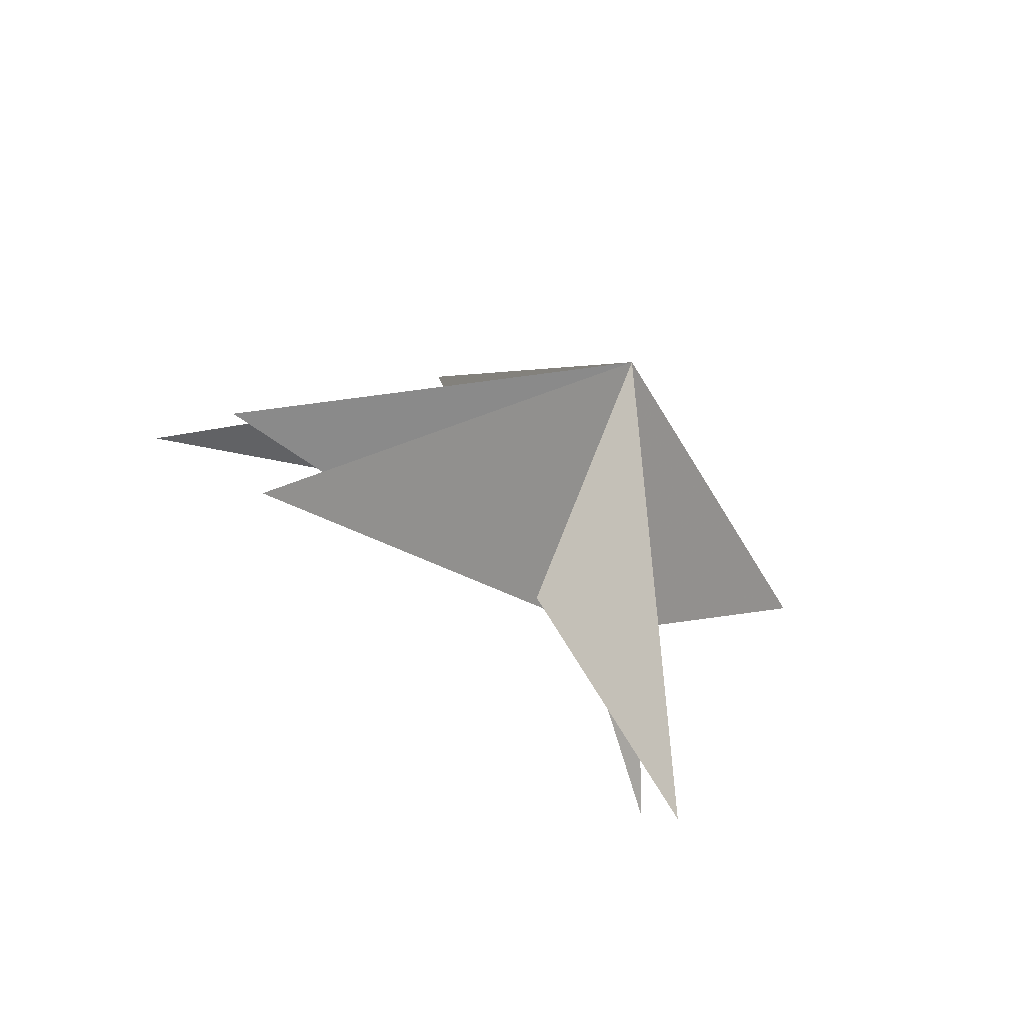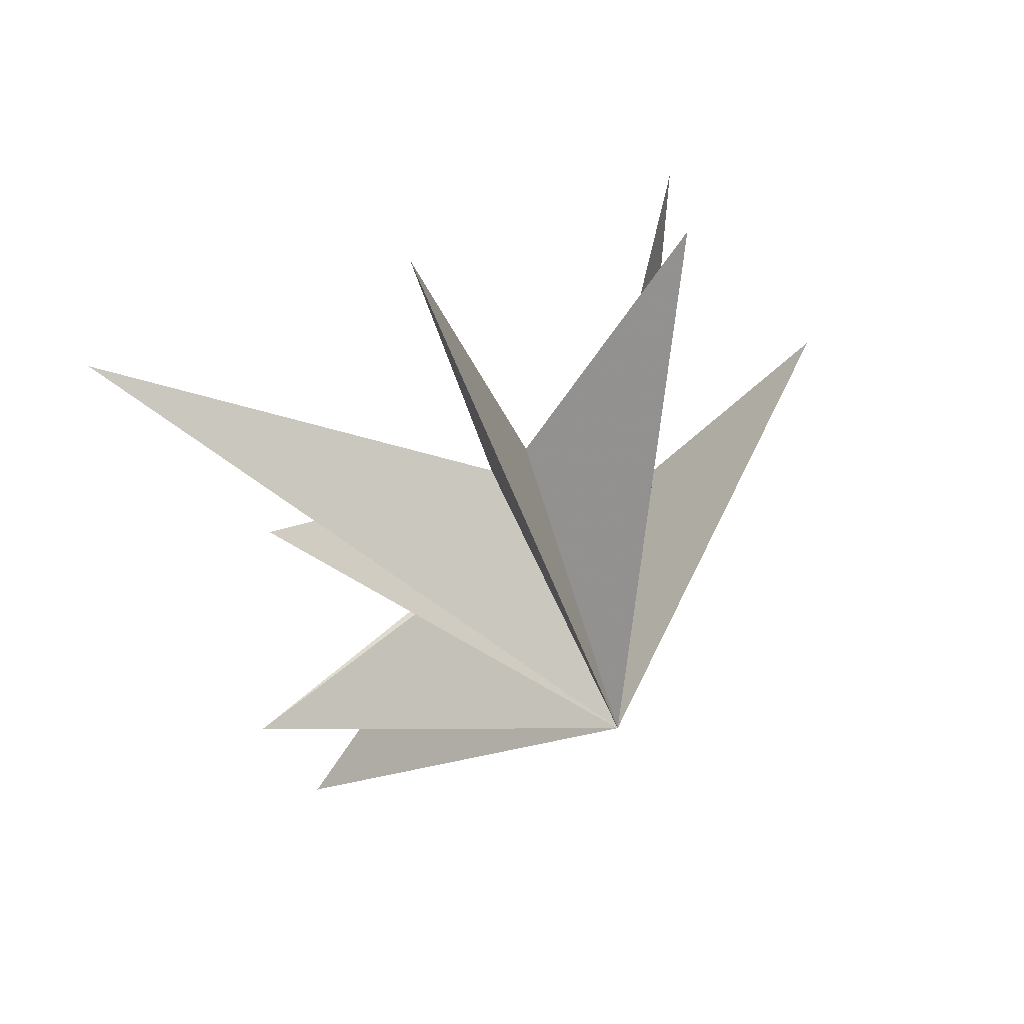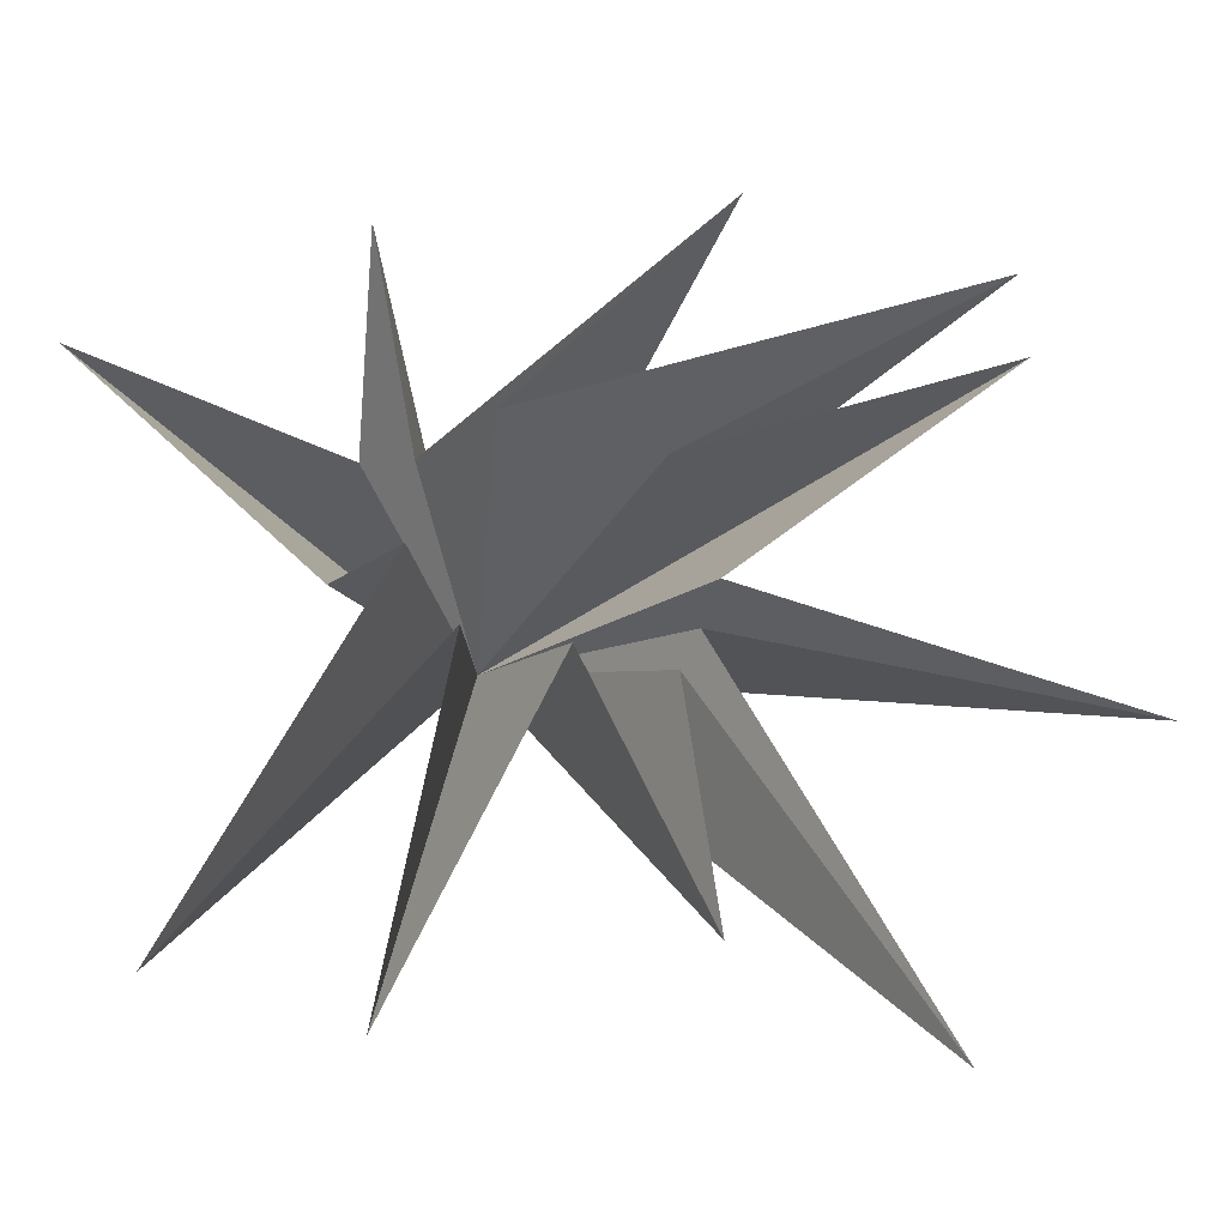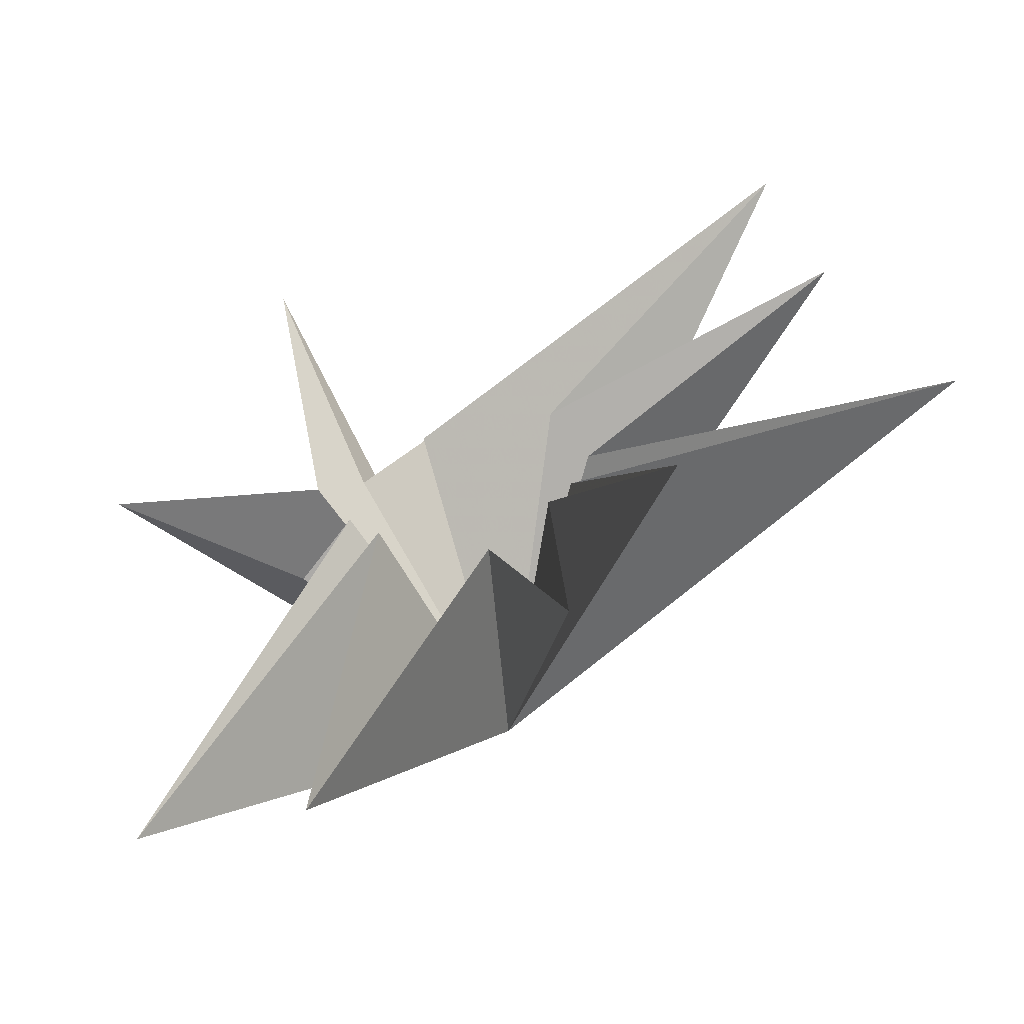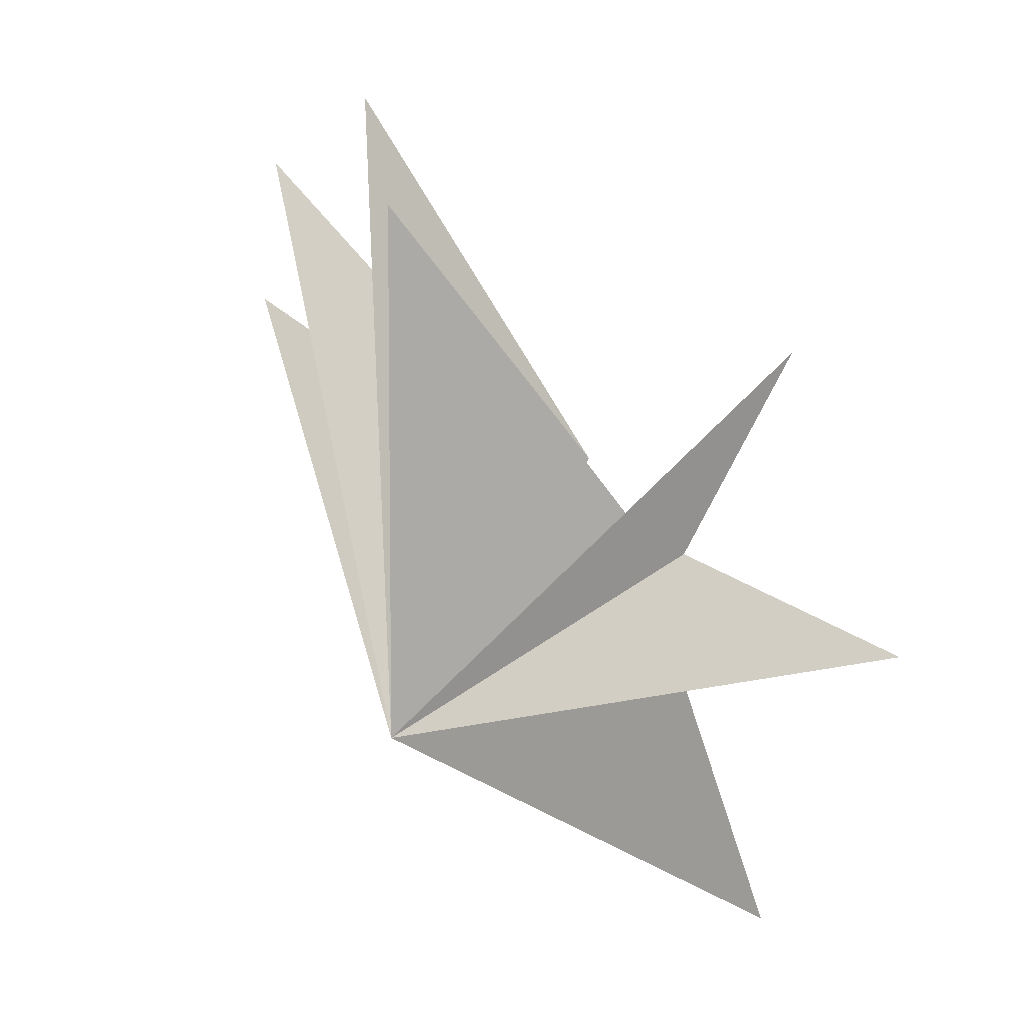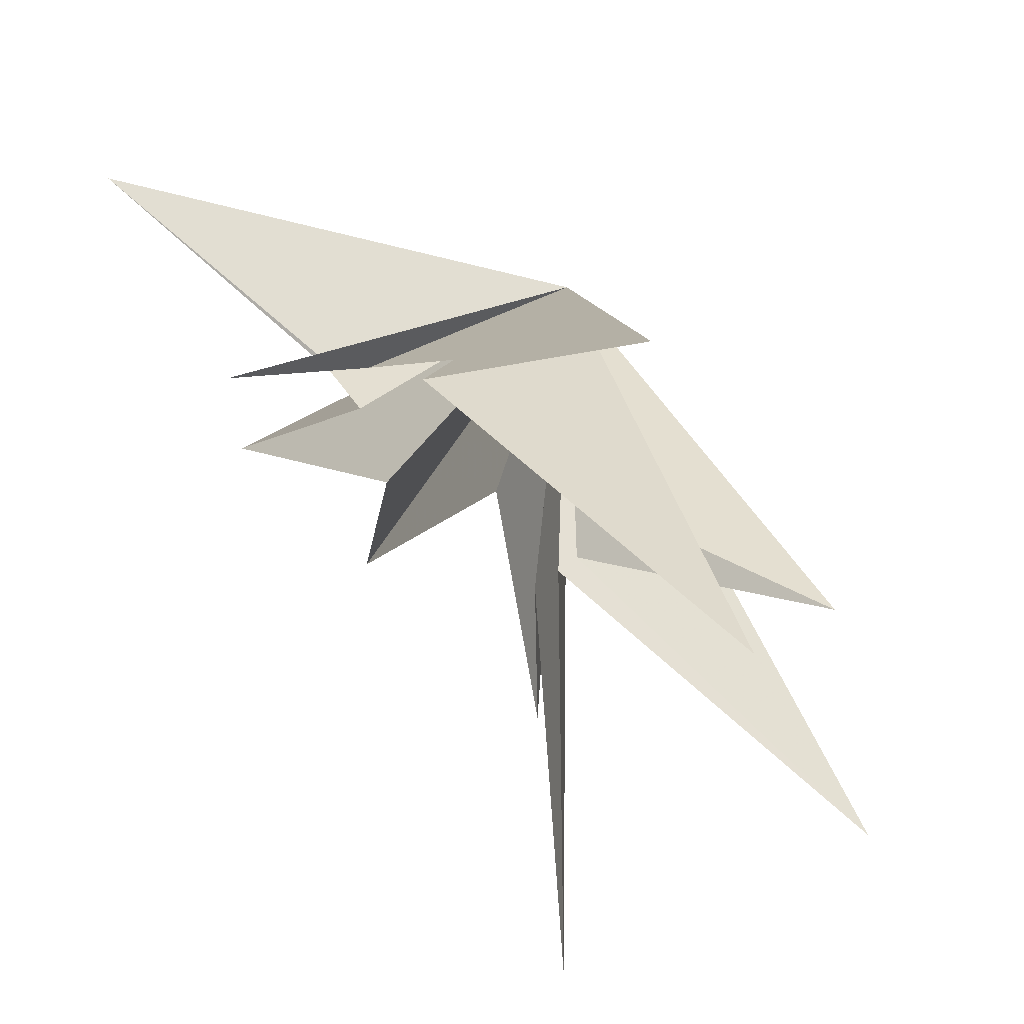
<metadata>
{"format":"obj","ext":"obj","renderer":"f3d","projection":"perspective","resolution":1024,"background":"white","views":[{"elev":-68.6,"azim":55.9,"up":"+Z"},{"elev":55.4,"azim":57.9,"up":"+Z"},{"elev":-9.5,"azim":-92.0,"up":"+Y"},{"elev":-52.7,"azim":-66.4,"up":"+Y"},{"elev":52.5,"azim":138.3,"up":"+Y"},{"elev":62.8,"azim":-53.7,"up":"+Y"}]}
</metadata>
<code>
v -0.1693 3.304 -6.224
v 4.765 -0.7745 -0.2412
v 0.02192 0.4514 -1.24
v 0.4563 -5.655 -4.962
v -0.3593 -0.7874 -0.4368
v 0.2202 -6.552 -1.705
v 0.6707 -0.8776 1.181
v -0.8682 -5.27 3.246
v 0.5372 -0.0774 -2.378
v -0.2265 -1.407 2.68
v -4.061 -7.066 6.184
v 0.01223 -0.7692 2.996
v -0.3613 -2.124 9.742
v 0.1082 -0.02584 3.297
v 0.321 3.342 7.888
v 0.2335 1.828 2.565
v -1.348 4.124 7.448
v 0.2261 2.463 0.04461
v 1.155 6.054 3.732
v 0.2012 1.704 -1.118
v -2.436 4.459 -1.652
v -0.06525 1.595 -1.909
f 19 18 2
f 3 9 2
f 5 2 6
f 11 2 12
f 2 22 21
f 7 6 2
f 2 8 7
f 10 8 2
f 2 11 10
f 12 2 13
f 17 2 18
f 14 2 15
f 16 15 2
f 2 14 13
f 16 2 17
f 2 9 1
f 21 20 2
f 1 22 2
f 4 2 5
f 2 4 3
f 2 20 19

</code>
